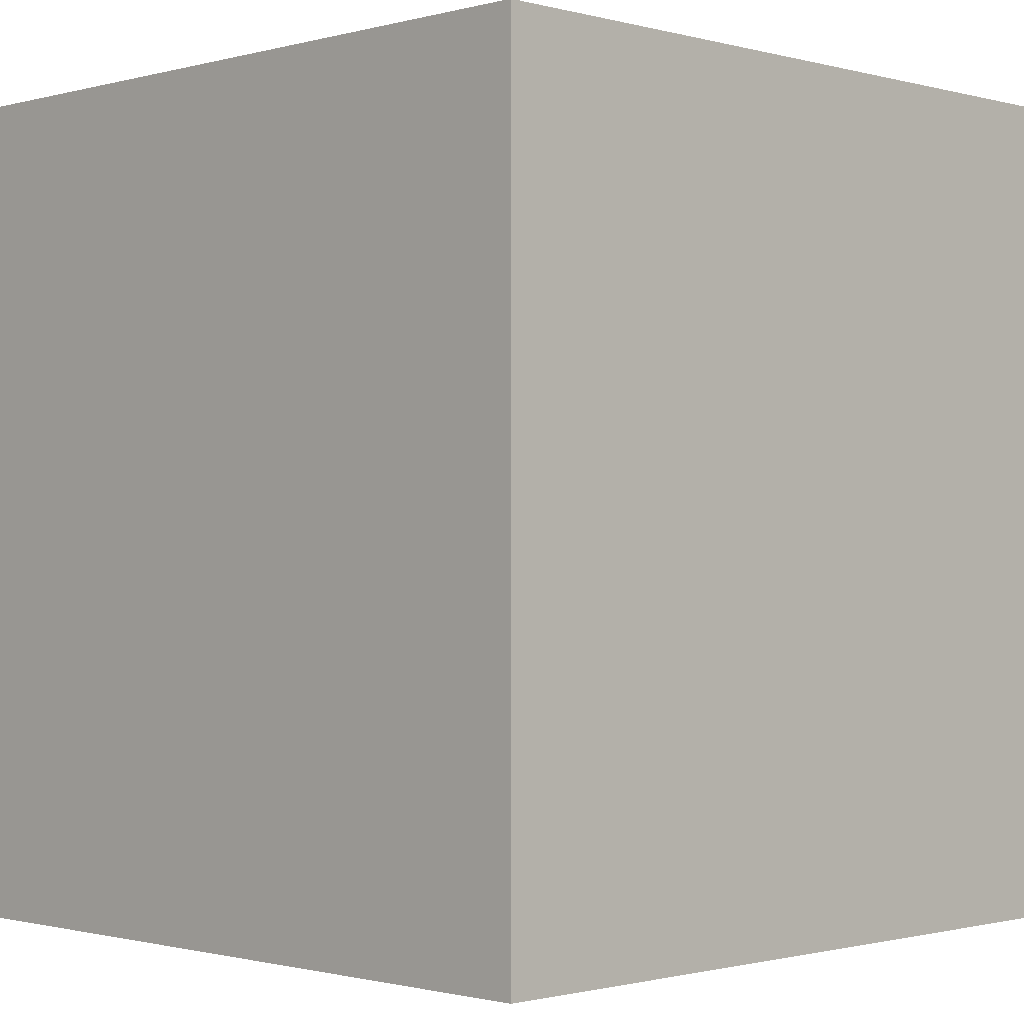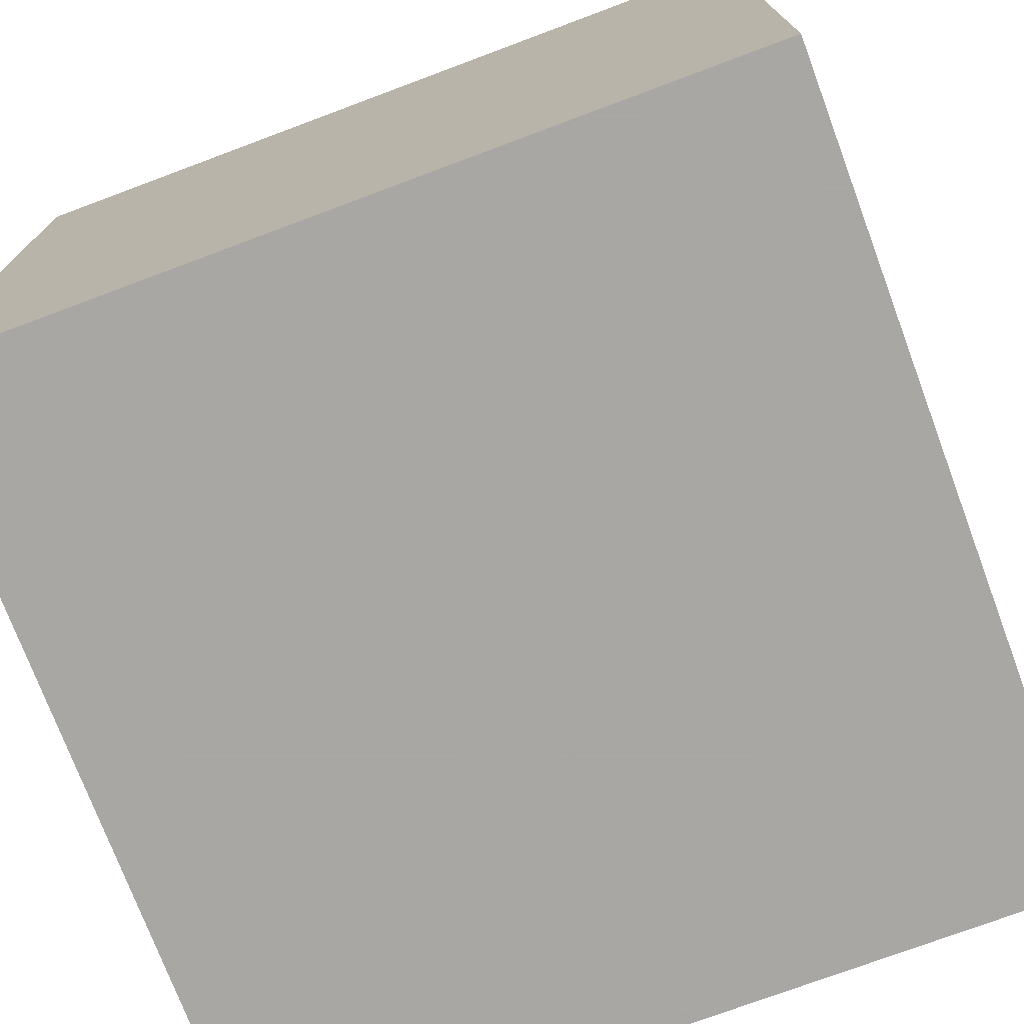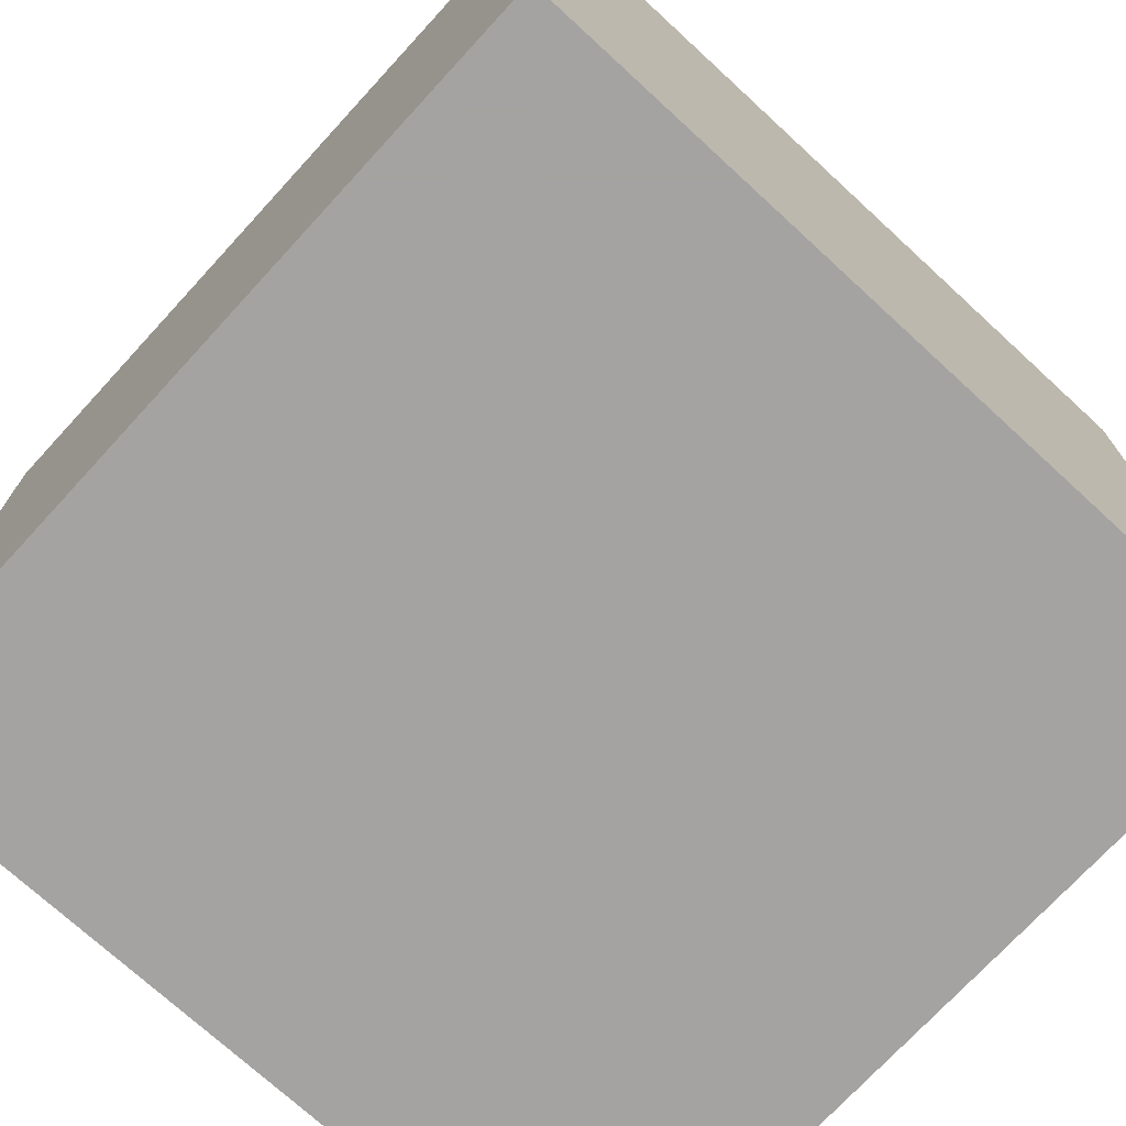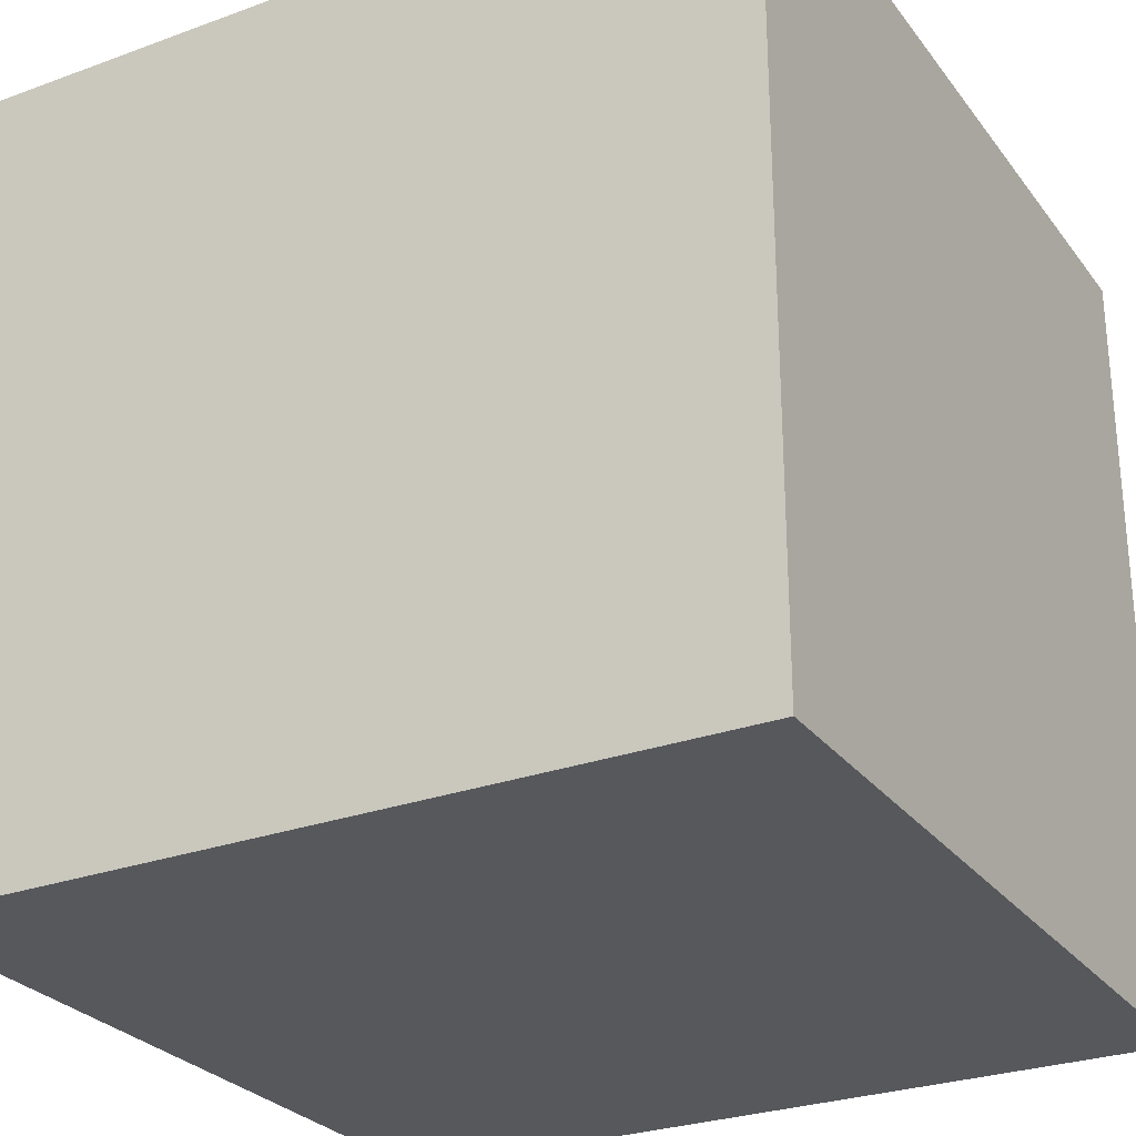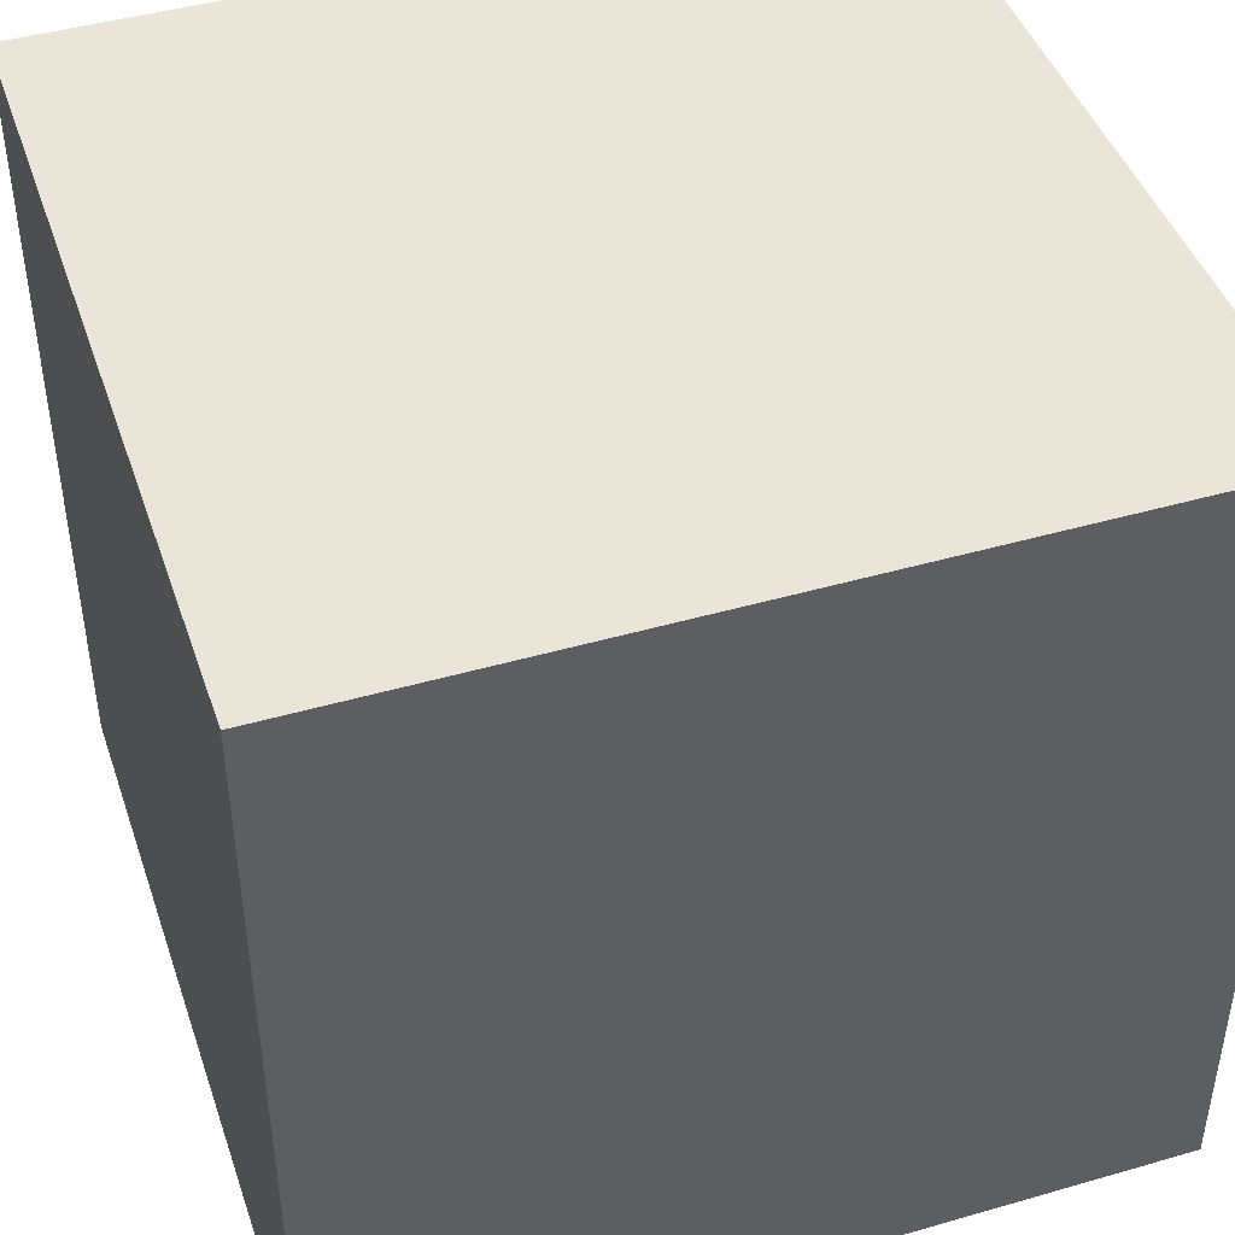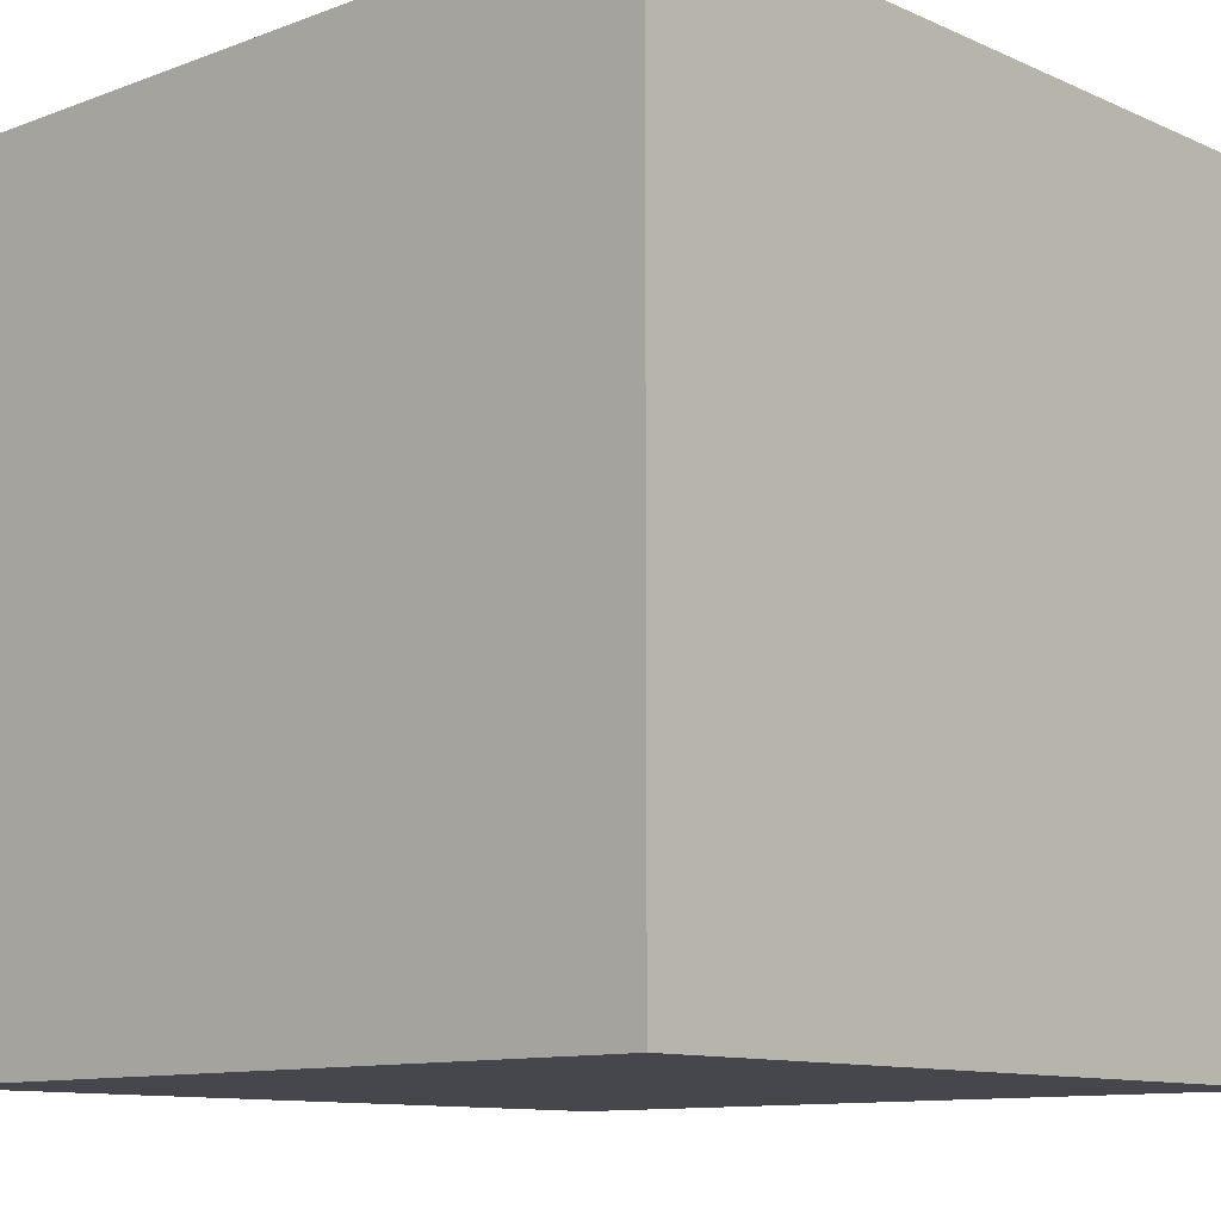
<metadata>
{"format":"obj","ext":"obj","renderer":"f3d","projection":"perspective","resolution":1024,"background":"white","views":[{"elev":-1.0,"azim":135.1,"up":"+Z"},{"elev":-74.4,"azim":-159.5,"up":"+Z"},{"elev":-73.1,"azim":-42.6,"up":"+Y"},{"elev":-27.7,"azim":29.2,"up":"+Y"},{"elev":44.7,"azim":161.5,"up":"+Y"},{"elev":-10.9,"azim":-137.4,"up":"+Y"}]}
</metadata>
<code>
o Object.1
v -0.5 0.5 0.5
v -0.5 0.5 0.0002
v -0.5 0.2499 0.2499
v -0.5 0.000203 0.0002
v -0.5 0.000203 -0.5
v -0.5 0.2499 -0.2499
v -0.5 0.000203 0.5
v -0.5 -0.2499 0.2499
v -0.5 -0.5 0.5
v -0.5 0.5 -0.5
v -0.5 -0.2499 -0.2499
v -0.5 -0.5 -0.5
v -0.5 -0.5 0.0002
v 0.5 0.5 0.0002
v 0.5 0.000203 0.0002
v 0.5 0.2499 -0.2499
v 0.5 0.5 -0.5
v 0.5 0.000203 -0.5
v 0.5 -0.5 -0.5
v 0.5 -0.2499 -0.2499
v 0.5 -0.5 0.0002
v 0.5 -0.2499 0.2499
v 0.5 0.5 0.5
v 0.5 0.2499 0.2499
v 0.5 0.000203 0.5
v 0.5 -0.5 0.5
v -0.01581 0.4844 0.5
v -0.4688 0.4688 0.5
v 0.0002 0.4688 0.5
v -0.2343 0.2343 0.5
v 0.0002 0.000203 0.5
v 0.2343 0.2343 0.5
v 0.4688 0.000203 0.5
v 0.0002 -0.4688 0.5
v 0.2343 -0.2343 0.5
v 0.4688 0.4688 0.5
v -0.4688 0.000203 0.5
v -0.2343 -0.2343 0.5
v -0.4688 -0.4688 0.5
v 0.4688 -0.4688 0.5
v -0.4844 0.01581 0.5
v 0.4844 -0.0158 0.5
v 0.0002 0.5 0.5
v -0.01581 -0.4844 0.5
v 0.0002 -0.5 0.5
v 0.4688 0.4688 -0.5
v 0.4688 0.000203 -0.5
v 0.2343 0.2343 -0.5
v 0.0002 -0.4688 -0.5
v 0.2343 -0.2343 -0.5
v 0.4688 -0.4688 -0.5
v 0.0002 0.000203 -0.5
v 0.0002 0.4688 -0.5
v 0.4844 -0.0158 -0.5
v -0.4688 0.000203 -0.5
v -0.4688 -0.4688 -0.5
v -0.4844 0.01581 -0.5
v -0.2343 0.2343 -0.5
v -0.4688 0.4688 -0.5
v -0.01581 -0.4844 -0.5
v -0.2343 -0.2343 -0.5
v -0.01581 0.4844 -0.5
v 0.0002 0.5 -0.5
v 0.0002 -0.5 -0.5
v 0.0002 -0.5 0.0002
v 0.2499 -0.5 0.2499
v -0.2499 -0.5 -0.2499
v -0.2499 -0.5 0.2499
v 0.2499 -0.5 -0.2499
v -0.2499 0.5 0.2499
v 0.0002 0.5 0.0002
v 0.2499 0.5 0.2499
v -0.2499 0.5 -0.2499
v 0.2499 0.5 -0.2499
f 1 2 3
f 4 3 2
f 5 4 6
f 1 3 7
f 7 8 9
f 2 6 4
f 2 10 6
f 4 5 11
f 4 7 3
f 12 11 5
f 4 11 13
f 7 4 8
f 13 8 4
f 13 9 8
f 5 6 10
f 12 13 11
f 14 15 16
f 14 16 17
f 18 17 16
f 19 18 20
f 21 15 22
f 23 24 14
f 15 24 25
f 25 22 15
f 15 14 24
f 19 20 21
f 15 21 20
f 25 26 22
f 18 16 15
f 15 20 18
f 23 25 24
f 21 22 26
f 27 1 28
f 29 30 31
f 31 32 29
f 29 28 30
f 31 33 32
f 34 35 31
f 36 27 29
f 36 32 33
f 37 31 30
f 31 37 38
f 39 38 37
f 34 40 35
f 37 41 39
f 31 38 34
f 33 35 40
f 40 42 33
f 37 30 28
f 33 31 35
f 33 42 36
f 40 26 42
f 23 43 36
f 36 29 32
f 39 34 38
f 28 29 27
f 44 40 34
f 28 1 41
f 7 39 41
f 28 41 37
f 9 44 39
f 25 42 26
f 25 36 42
f 43 1 27
f 34 39 44
f 40 44 45
f 27 36 43
f 9 45 44
f 9 39 7
f 7 41 1
f 23 36 25
f 45 26 40
f 46 47 48
f 49 50 51
f 52 48 47
f 52 53 48
f 46 48 53
f 51 47 54
f 55 56 57
f 53 52 58
f 55 58 52
f 55 59 58
f 12 56 60
f 56 61 49
f 47 51 50
f 52 61 55
f 52 49 61
f 49 52 50
f 49 60 56
f 59 55 57
f 47 46 54
f 47 50 52
f 53 58 59
f 12 5 56
f 46 53 62
f 17 46 63
f 12 60 64
f 56 55 61
f 62 59 10
f 5 10 57
f 18 19 54
f 17 18 46
f 64 51 19
f 62 63 46
f 59 62 53
f 59 57 10
f 18 54 46
f 51 54 19
f 51 64 60
f 60 49 51
f 5 57 56
f 63 62 10
f 65 21 66
f 65 66 45
f 12 67 13
f 65 67 64
f 65 13 67
f 13 65 68
f 26 66 21
f 26 45 66
f 45 68 65
f 45 9 68
f 13 68 9
f 21 65 69
f 64 69 65
f 64 19 69
f 12 64 67
f 21 69 19
f 43 70 1
f 71 72 14
f 2 1 70
f 71 43 72
f 71 63 73
f 10 2 73
f 23 72 43
f 43 71 70
f 63 71 74
f 14 74 71
f 10 73 63
f 14 17 74
f 63 74 17
f 2 70 71
f 71 73 2
f 23 14 72

</code>
